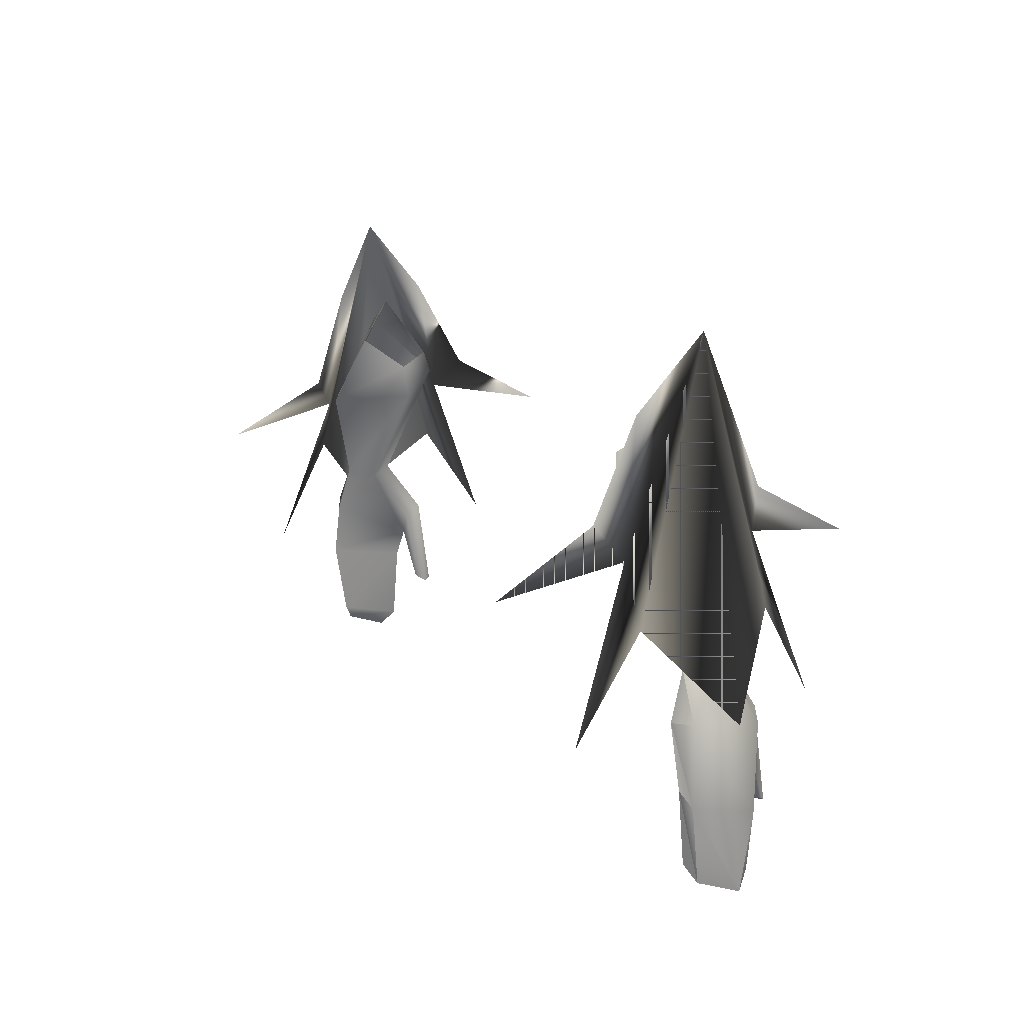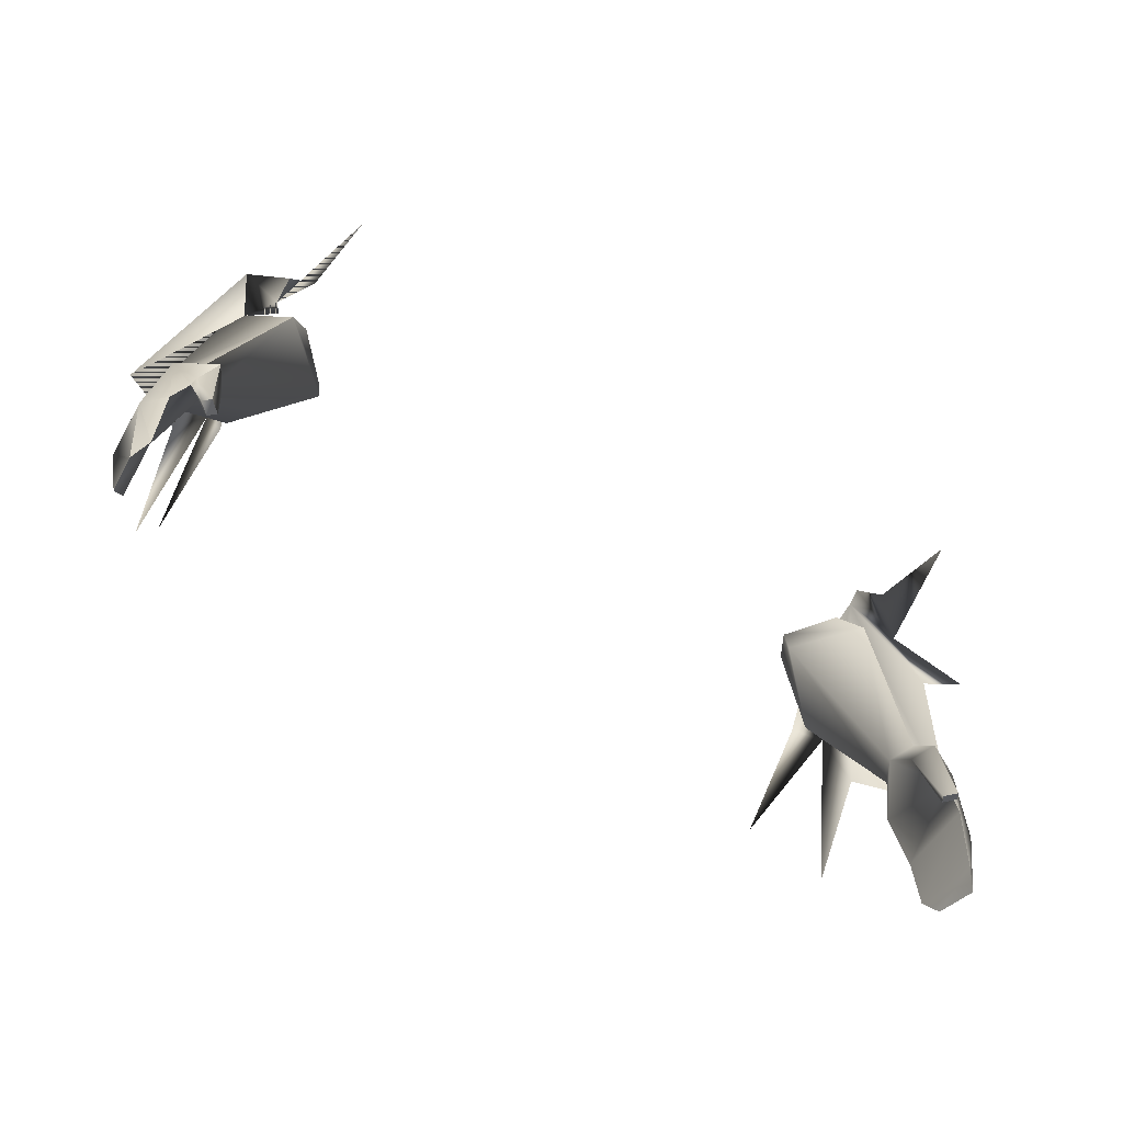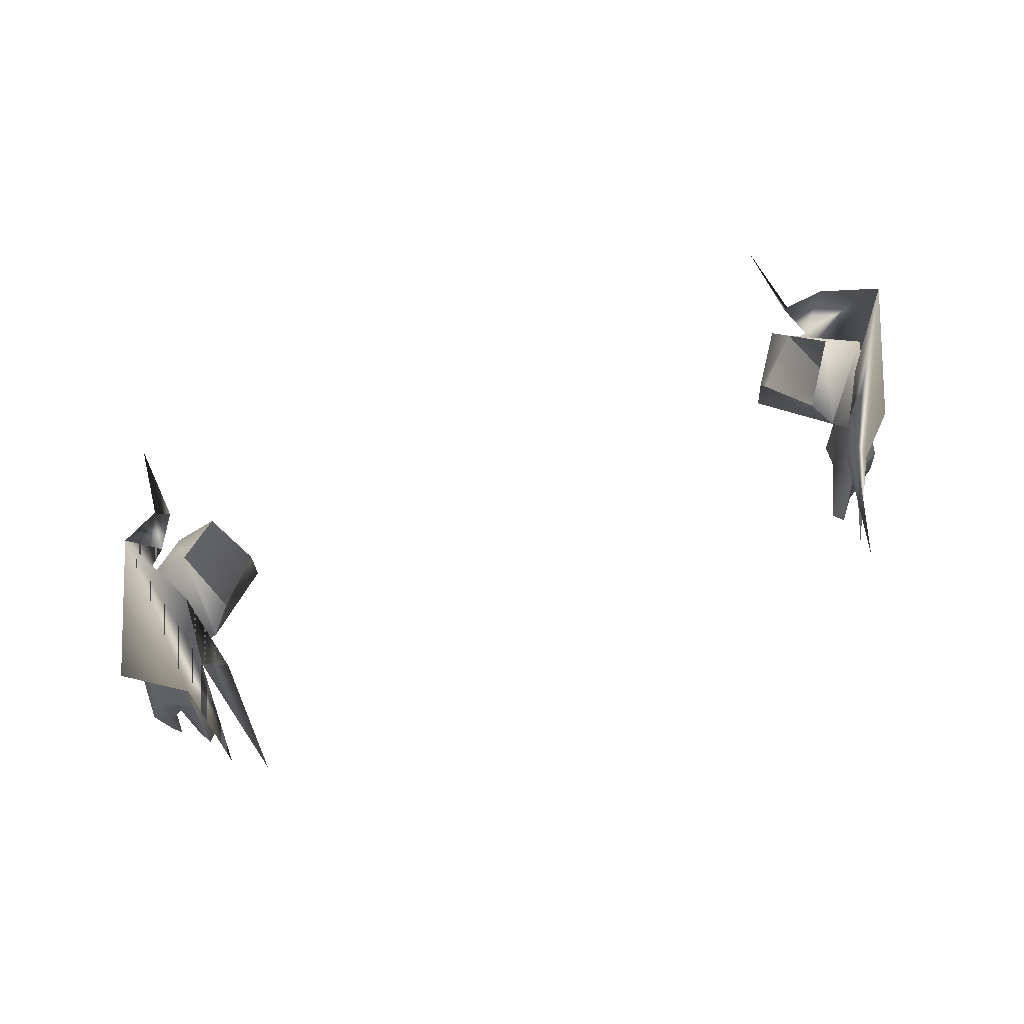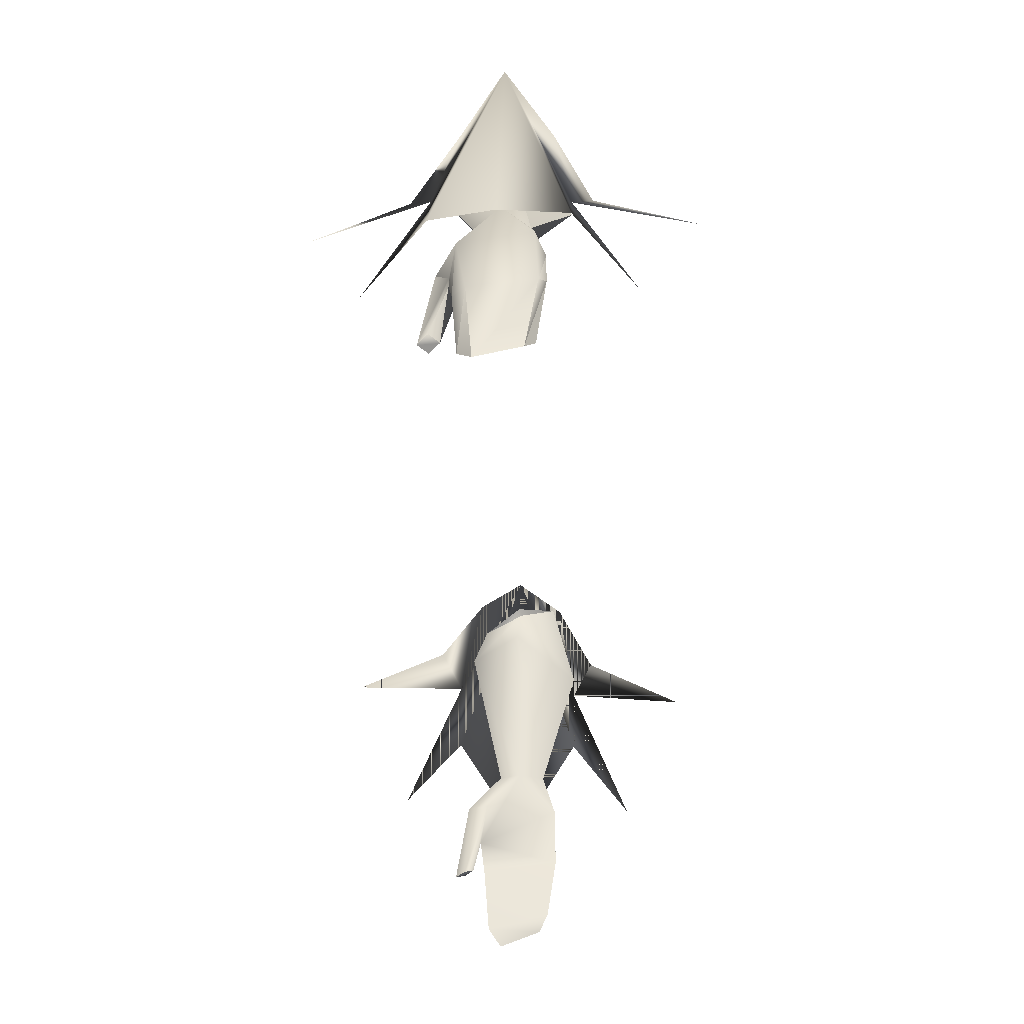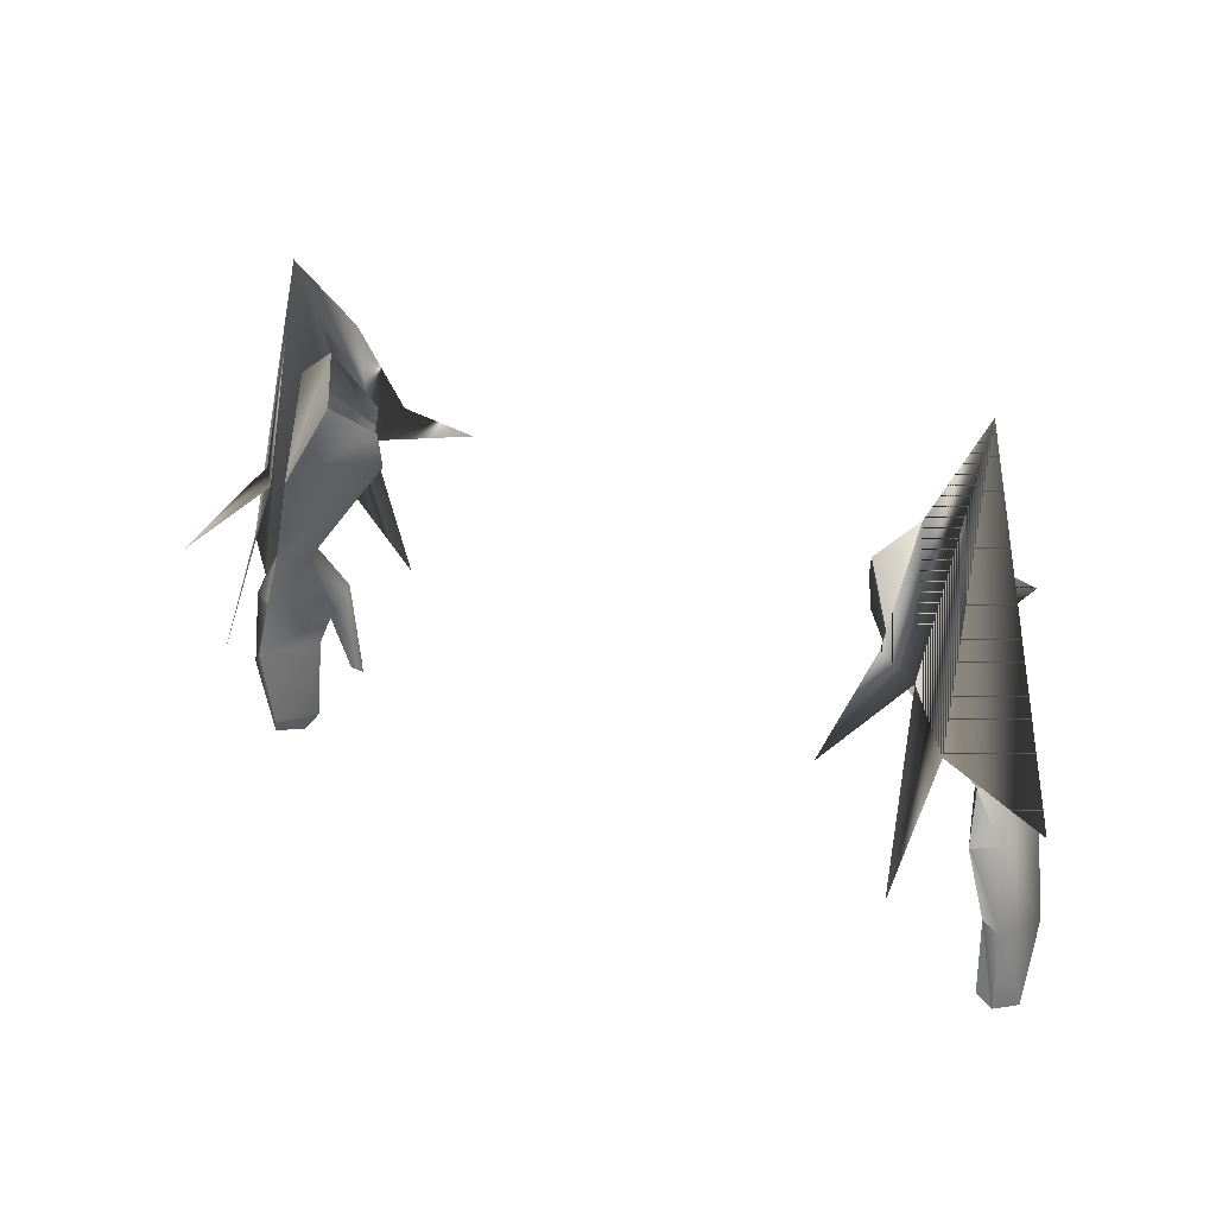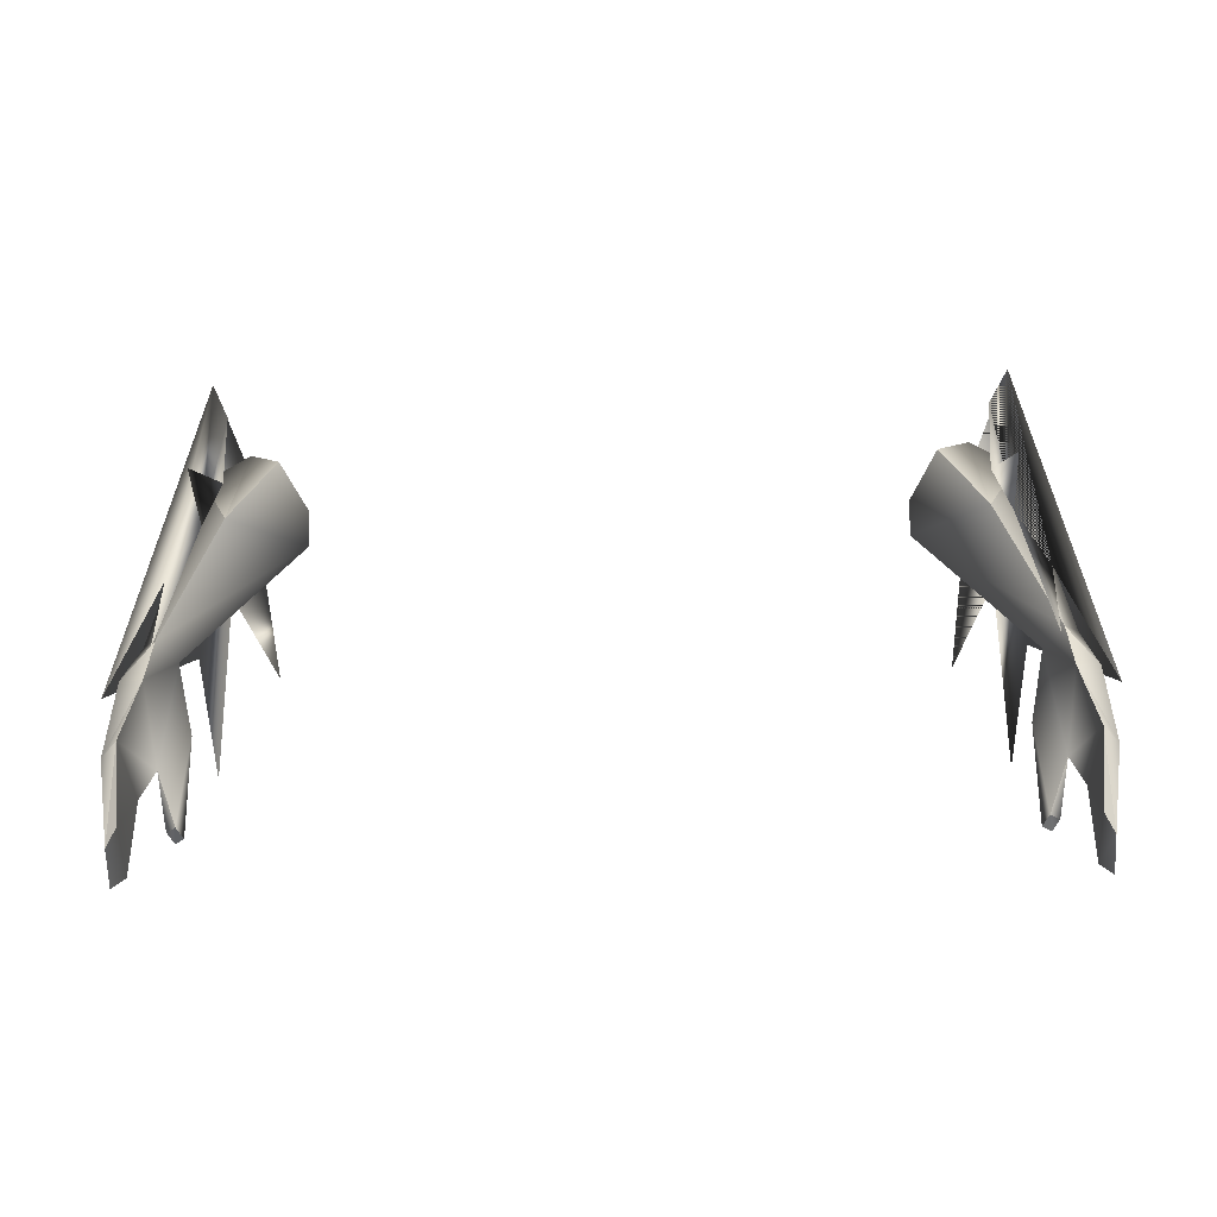
<metadata>
{"format":"obj","ext":"obj","renderer":"f3d","projection":"perspective","resolution":1024,"background":"white","views":[{"elev":15.7,"azim":63.7,"up":"+Y"},{"elev":-60.9,"azim":148.7,"up":"+Y"},{"elev":68.8,"azim":159.9,"up":"+Y"},{"elev":-46.2,"azim":-88.6,"up":"+Y"},{"elev":23.0,"azim":38.6,"up":"+Y"},{"elev":-31.9,"azim":1.9,"up":"+Y"}]}
</metadata>
<code>
v -10.61 33.87 -0.9484
v -12.49 31.65 0.9329
v -10.54 41.16 1.058
v -10.78 33.85 2.799
v -9.733 39.04 2.429
v -10.01 35.42 2.848
v -9.907 35.72 -0.9302
v -10.16 31.23 -2.597
v -10.5 30.92 4.448
v -9.203 36.65 -1.548
v -9.092 35.14 -4.218
v -9.443 36.29 3.437
v -9.675 34.78 6.233
v -9.609 39.22 -0.2521
v -10.64 32.59 1.017
v -11.2 31.47 2.13
v -11.2 30.26 -0.2706
v -11.66 29.8 2.129
v -11.01 32.76 0.3749
v -10.37 31.11 -0.0405
v -10.64 28.79 -0.4681
v -10.46 28.61 -0.7394
v -11.1 32.77 1.764
v -11.76 27.23 1.578
v -11.57 27.23 -0.0009
v -11.47 27.68 1.846
v -11.85 26.77 0.367
v -10.74 31.29 -0.6442
v -10.73 28.61 -1.016
v -11.56 29.4 -0.1575
v -7.637 35.98 1
v -7.665 36.95 1.15
v -9.447 35.64 2.853
v -8.357 37.79 2.204
v -9.28 36.39 -0.4899
v -8.728 37.15 -0.0396
v -11.1 32.77 1.764
v -11.85 31.59 1.859
v -11.2 31.47 2.13
v -12.03 29.44 1.935
v -11.2 31.47 2.13
v -11.2 31.47 2.13
v -11.66 29.8 2.129
v -11.76 27.23 1.578
v -11.66 29.8 2.129
v -11.66 29.8 2.129
v -11.76 27.23 1.578
v -11.47 27.68 1.846
v -11.2 30.26 -0.2706
v -10.92 28.8 -0.7409
v -10.64 28.79 -0.4681
v -10.73 28.61 -1.016
v -10.64 28.79 -0.4681
v -10.64 28.79 -0.4681
v -10.73 28.61 -1.016
v -10.46 28.61 -0.7394
v -12.12 29.07 0.1921
v -11.75 31.29 -0.0892
v -11.56 29.4 -0.1575
v -11.11 30.74 -0.2764
v -10.73 28.61 -1.016
v -11.57 33.05 1.01
v -11.1 32.77 1.764
v -11.01 32.76 0.3749
v -11.85 26.77 0.367
v -11.85 26.77 0.367
v -11.76 27.23 1.578
v -11.57 27.23 -0.0009
v -11.56 29.4 -0.1575
v -11.57 27.23 -0.0009
v -11.85 26.77 0.367
v -11.56 29.4 -0.1575
v -11.2 30.26 -0.2706
v -11.2 30.26 -0.2706
v -11.2 30.26 -0.2706
v -10.74 31.29 -0.6442
v -10.73 28.61 -1.016
v -10.74 31.29 -0.6442
v -10.74 31.29 -0.6442
v -11.01 32.76 0.3749
v -10.51 38.04 1
v -9.447 35.64 2.853
v -9.341 38.83 1.027
v -9.447 35.64 2.853
v -8.357 37.79 2.204
v -9.28 36.39 -0.4899
v -9.28 36.39 -0.4899
v -11.1 32.77 1.764
v -9.447 35.64 2.853
v -9.28 36.39 -0.4899
v -11.01 32.76 0.3749
v -9.28 36.39 -0.4899
v -8.728 37.15 -0.0396
v -11.1 32.77 1.764
v 10.61 33.87 -0.9484
v 10.54 41.16 1.058
v 12.49 31.65 0.9329
v 10.78 33.85 2.799
v 9.733 39.04 2.429
v 10.01 35.42 2.848
v 9.907 35.72 -0.9302
v 10.16 31.23 -2.597
v 10.5 30.92 4.448
v 9.203 36.65 -1.548
v 9.092 35.14 -4.218
v 9.443 36.29 3.437
v 9.675 34.78 6.233
v 9.609 39.22 -0.2521
v 10.64 32.59 1.017
v 11.2 30.26 -0.2706
v 11.2 31.47 2.13
v 11.66 29.8 2.129
v 11.01 32.76 0.3749
v 10.37 31.11 -0.0405
v 10.64 28.79 -0.4681
v 10.46 28.61 -0.7394
v 11.1 32.77 1.764
v 11.76 27.23 1.578
v 11.47 27.68 1.846
v 11.57 27.23 -0.0009
v 11.85 26.77 0.367
v 10.74 31.29 -0.6442
v 10.73 28.61 -1.016
v 11.56 29.4 -0.1575
v 7.637 35.98 1
v 9.447 35.64 2.853
v 7.665 36.95 1.15
v 8.357 37.79 2.204
v 9.28 36.39 -0.4899
v 8.728 37.15 -0.0396
v 11.1 32.77 1.764
v 11.2 31.47 2.13
v 11.85 31.59 1.859
v 12.03 29.44 1.935
v 11.2 31.47 2.13
v 11.2 31.47 2.13
v 11.66 29.8 2.129
v 11.76 27.23 1.578
v 11.66 29.8 2.129
v 11.66 29.8 2.129
v 11.47 27.68 1.846
v 11.76 27.23 1.578
v 11.2 30.26 -0.2706
v 10.64 28.79 -0.4681
v 10.92 28.8 -0.7409
v 10.73 28.61 -1.016
v 10.64 28.79 -0.4681
v 10.64 28.79 -0.4681
v 10.46 28.61 -0.7394
v 10.73 28.61 -1.016
v 12.12 29.07 0.1921
v 11.75 31.29 -0.0892
v 11.56 29.4 -0.1575
v 11.11 30.74 -0.2764
v 10.73 28.61 -1.016
v 11.57 33.05 1.01
v 11.1 32.77 1.764
v 11.01 32.76 0.3749
v 11.85 26.77 0.367
v 11.76 27.23 1.578
v 11.85 26.77 0.367
v 11.57 27.23 -0.0009
v 11.56 29.4 -0.1575
v 11.85 26.77 0.367
v 11.57 27.23 -0.0009
v 11.56 29.4 -0.1575
v 11.2 30.26 -0.2706
v 11.2 30.26 -0.2706
v 11.2 30.26 -0.2706
v 10.74 31.29 -0.6442
v 10.73 28.61 -1.016
v 10.74 31.29 -0.6442
v 10.74 31.29 -0.6442
v 11.01 32.76 0.3749
v 10.51 38.04 1
v 9.341 38.83 1.027
v 9.447 35.64 2.853
v 9.447 35.64 2.853
v 8.357 37.79 2.204
v 9.28 36.39 -0.4899
v 9.28 36.39 -0.4899
v 11.1 32.77 1.764
v 9.447 35.64 2.853
v 11.01 32.76 0.3749
v 9.28 36.39 -0.4899
v 9.28 36.39 -0.4899
v 8.728 37.15 -0.0396
v 11.1 32.77 1.764
g defaultobject
f 1 2 3
f 3 2 4
f 5 3 6
f 7 8 1
f 6 4 9
f 10 11 7
f 5 6 12
f 12 6 13
f 14 10 7
f 3 7 1
f 14 7 3
f 6 3 4
f 2 1 3
f 2 3 4
f 3 5 6
f 8 7 1
f 4 6 9
f 11 10 7
f 6 5 12
f 6 12 13
f 10 14 7
f 7 3 1
f 7 14 3
f 3 6 4
f 15 16 17
f 18 17 16
f 19 15 20
f 21 20 17
f 20 21 22
f 23 16 15
f 15 17 20
f 24 25 26
f 25 24 27
f 19 20 28
f 22 28 20
f 28 22 29
f 26 30 18
f 30 26 25
f 17 18 30
f 31 32 33
f 33 32 34
f 33 23 31
f 15 35 31
f 31 35 32
f 19 35 15
f 35 36 32
f 23 15 31
f 37 38 39
f 40 41 38
f 42 40 43
f 44 45 40
f 46 47 48
f 49 50 51
f 52 53 50
f 54 55 56
f 57 38 58
f 38 57 40
f 58 59 57
f 60 61 50
f 62 38 63
f 64 58 62
f 65 40 57
f 40 66 67
f 68 57 69
f 57 70 71
f 72 58 73
f 50 74 60
f 60 75 58
f 76 77 60
f 60 58 78
f 79 58 80
f 62 58 38
f 81 82 83
f 84 85 83
f 81 86 62
f 81 83 87
f 88 89 81
f 62 90 91
f 92 83 93
f 62 94 81
f 95 96 97
f 96 98 97
f 99 100 96
f 101 95 102
f 100 103 98
f 104 101 105
f 99 106 100
f 106 107 100
f 108 101 104
f 96 95 101
f 108 96 101
f 100 98 96
f 97 96 95
f 97 98 96
f 96 100 99
f 102 95 101
f 98 103 100
f 105 101 104
f 100 106 99
f 100 107 106
f 104 101 108
f 101 95 96
f 101 96 108
f 96 98 100
f 109 110 111
f 112 111 110
f 113 114 109
f 115 110 114
f 114 116 115
f 117 109 111
f 109 114 110
f 118 119 120
f 120 121 118
f 113 122 114
f 116 114 122
f 122 123 116
f 119 112 124
f 124 120 119
f 110 124 112
f 125 126 127
f 126 128 127
f 126 125 117
f 109 125 129
f 125 127 129
f 113 109 129
f 129 127 130
f 117 125 109
f 131 132 133
f 134 133 135
f 136 137 134
f 138 134 139
f 140 141 142
f 143 144 145
f 146 145 147
f 148 149 150
f 151 152 133
f 133 134 151
f 152 151 153
f 154 145 155
f 156 157 133
f 158 156 152
f 159 151 134
f 134 160 161
f 162 163 151
f 151 164 165
f 166 167 152
f 145 154 168
f 154 152 169
f 170 154 171
f 154 172 152
f 173 174 152
f 156 133 152
f 175 176 177
f 178 176 179
f 175 156 180
f 175 181 176
f 182 175 183
f 156 184 185
f 186 187 176
f 156 175 188

</code>
